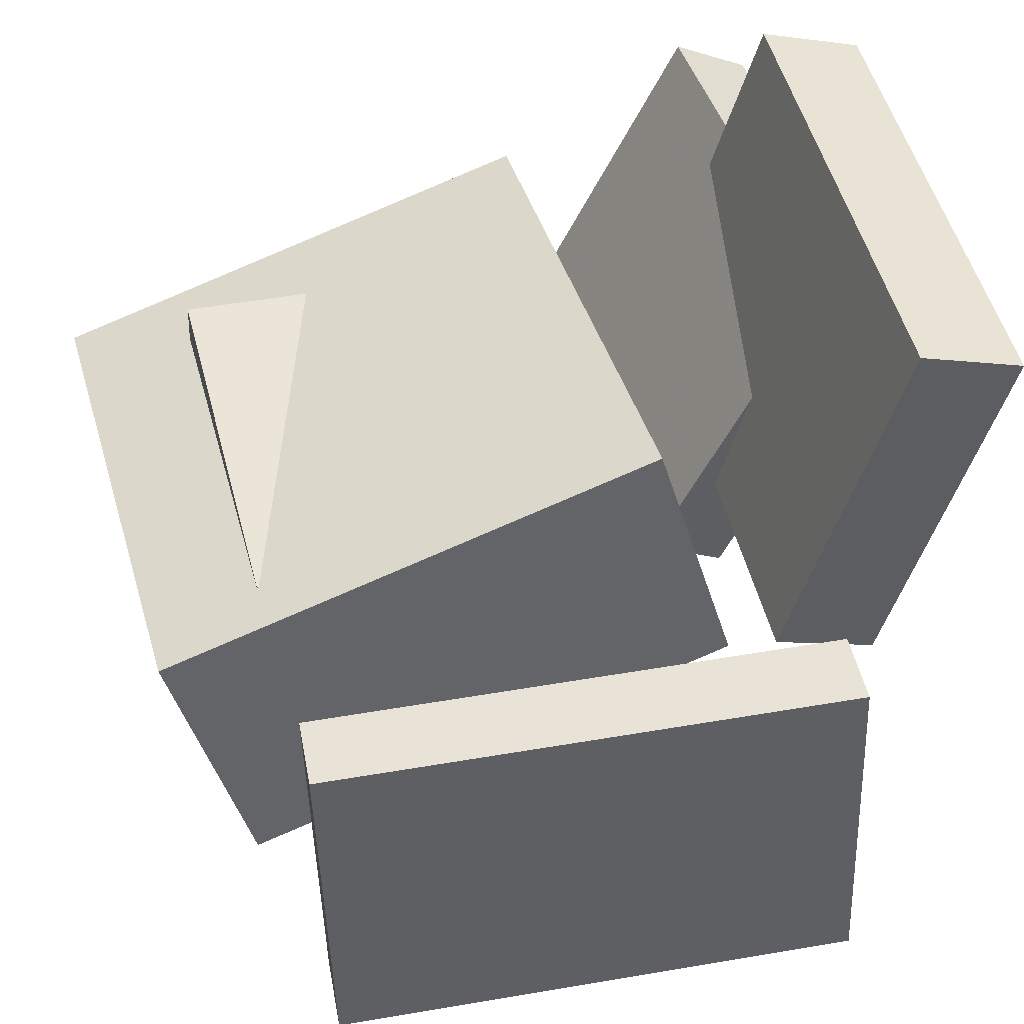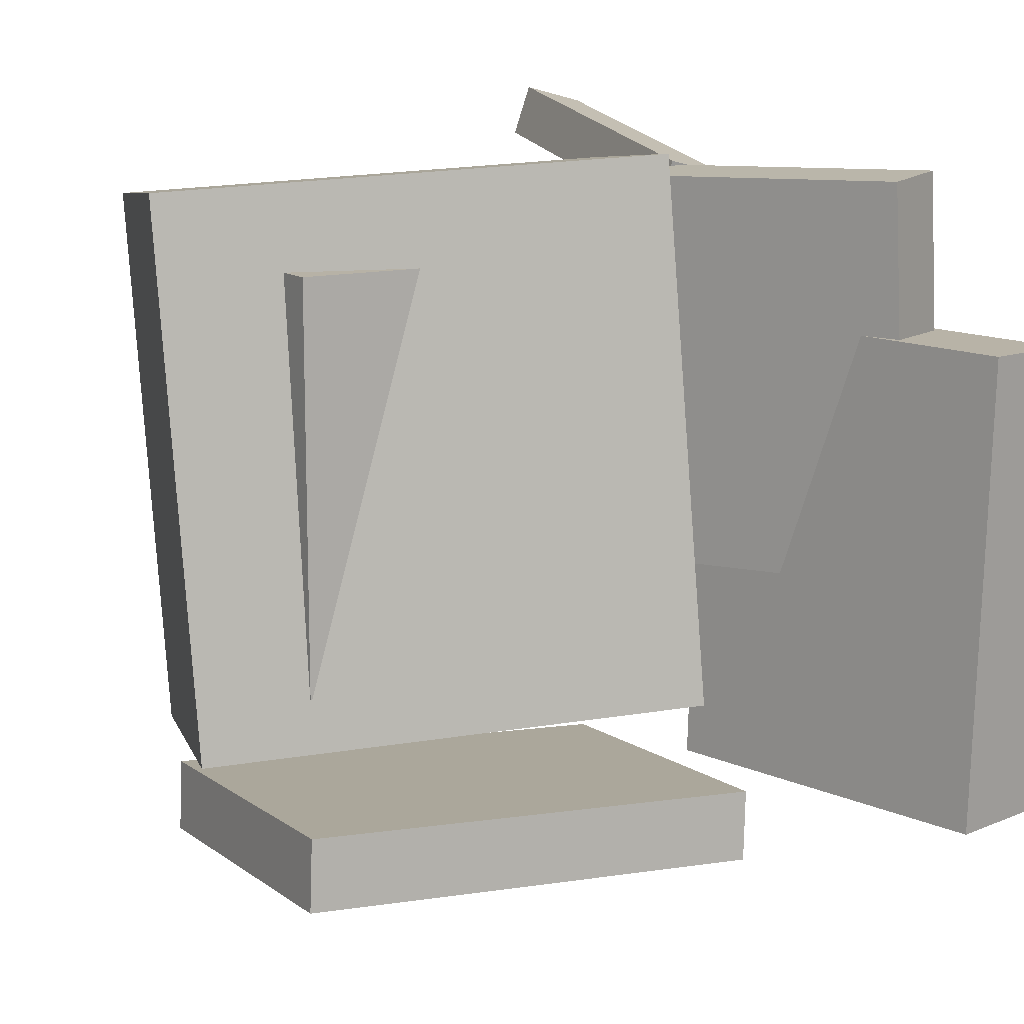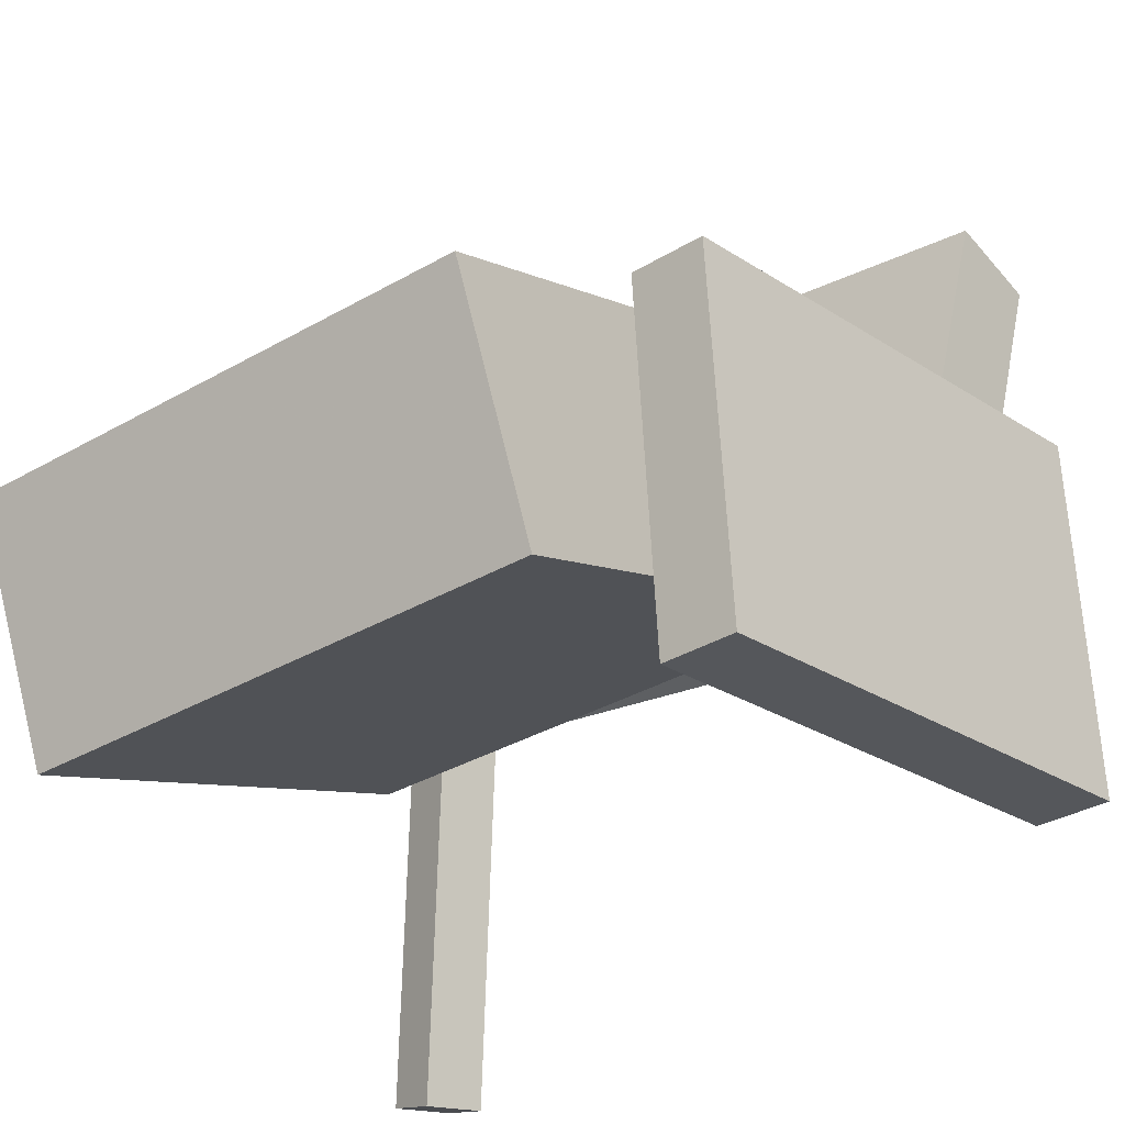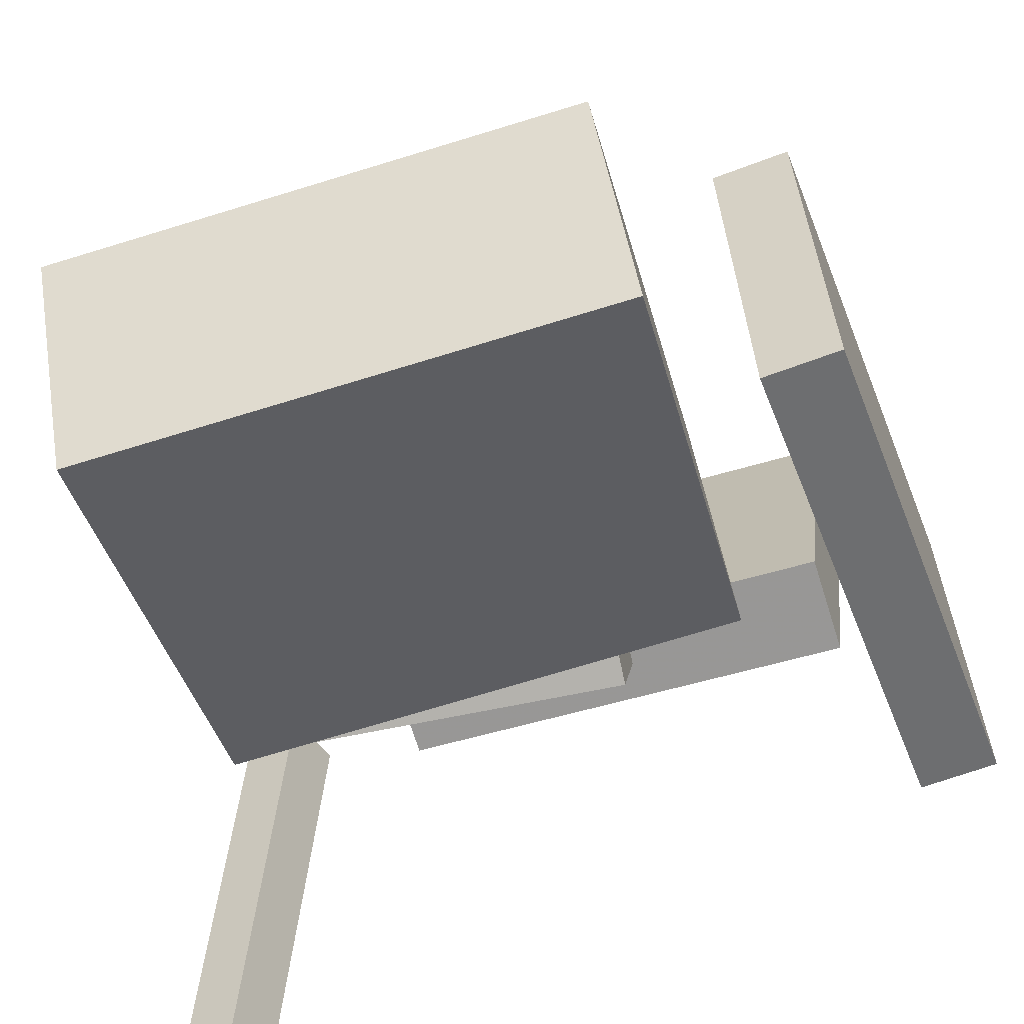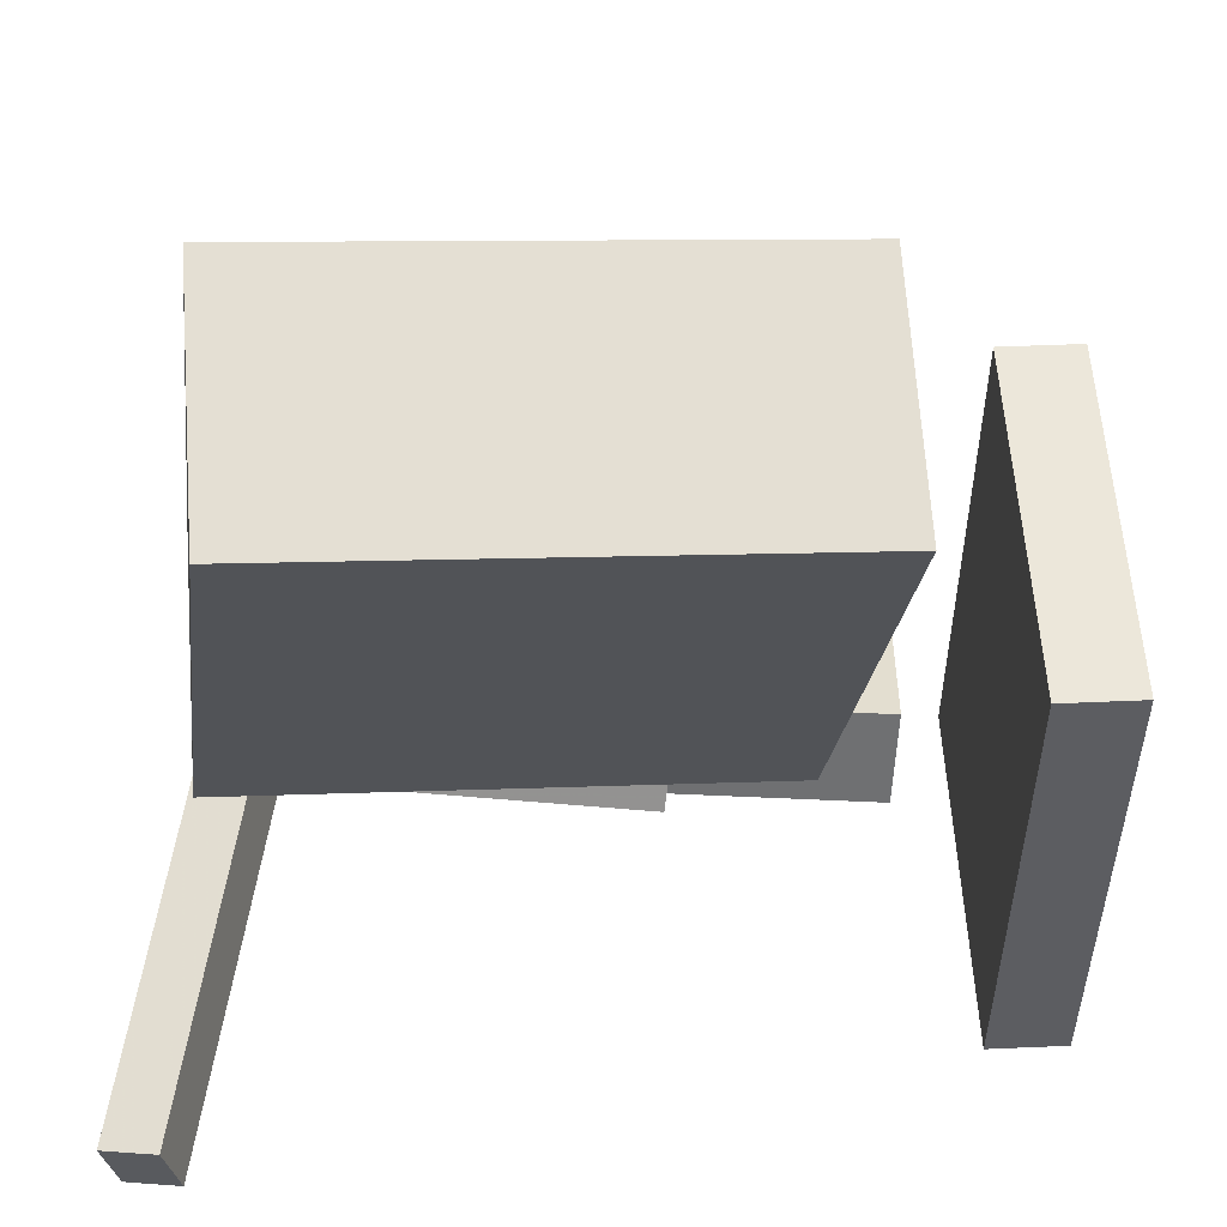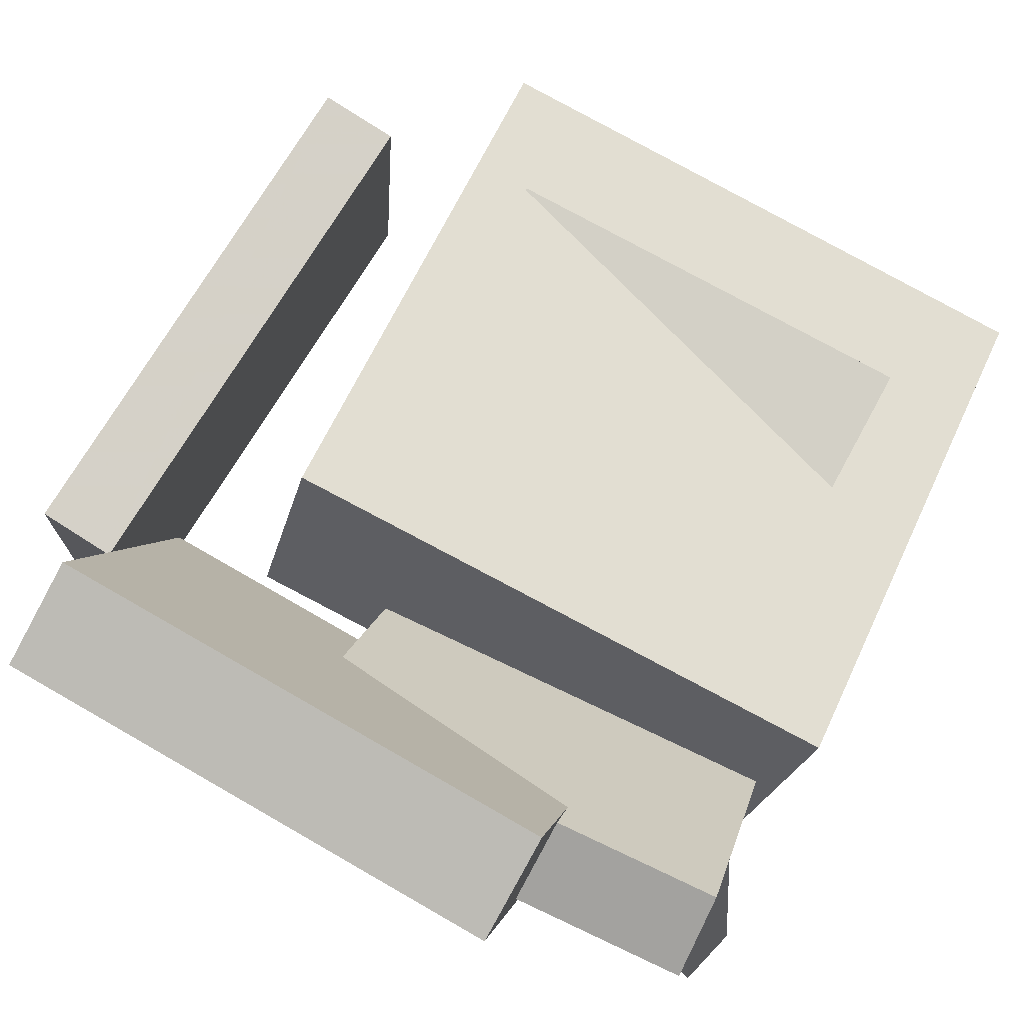
<metadata>
{"format":"obj","ext":"obj","renderer":"f3d","projection":"perspective","resolution":1024,"background":"white","views":[{"elev":45.1,"azim":166.2,"up":"+Y"},{"elev":12.2,"azim":150.4,"up":"+Z"},{"elev":-25.8,"azim":128.7,"up":"+Y"},{"elev":-54.1,"azim":107.5,"up":"+Y"},{"elev":-38.5,"azim":86.3,"up":"+Y"},{"elev":79.1,"azim":-61.3,"up":"+Y"}]}
</metadata>
<code>
v -0.1714 0.02429 0.2094
v -0.163 0.01825 0.176
v -0.2028 -0.2197 0.2455
v -0.1944 -0.2258 0.2121
v -0.1318 0.02075 0.22
v -0.1234 0.01472 0.1865
v -0.1633 -0.2233 0.2561
v -0.1549 -0.2293 0.2227
f 1.0 7.0 5.0
f 1.0 3.0 7.0
f 1.0 4.0 3.0
f 1.0 2.0 4.0
f 3.0 8.0 7.0
f 3.0 4.0 8.0
f 5.0 7.0 8.0
f 5.0 8.0 6.0
f 1.0 5.0 6.0
f 1.0 6.0 2.0
f 2.0 6.0 8.0
f 2.0 8.0 4.0
v -0.02275 0.02505 -0.08804
v -0.02194 0.02561 0.1692
v -0.02436 0.08089 -0.08815
v -0.02356 0.08144 0.1691
v 0.1692 0.03061 -0.08865
v 0.17 0.03116 0.1686
v 0.1676 0.08645 -0.08877
v 0.1684 0.087 0.1685
f 9.0 15.0 13.0
f 9.0 11.0 15.0
f 9.0 12.0 11.0
f 9.0 10.0 12.0
f 11.0 16.0 15.0
f 11.0 12.0 16.0
f 13.0 15.0 16.0
f 13.0 16.0 14.0
f 9.0 13.0 14.0
f 9.0 14.0 10.0
f 10.0 14.0 16.0
f 10.0 16.0 12.0
v -0.2384 0.1766 -0.03468
v -0.2225 0.1783 0.2212
v -0.1915 0.2015 -0.03776
v -0.1756 0.2032 0.2181
v -0.1378 -0.01365 -0.03967
v -0.1219 -0.01194 0.2162
v -0.09093 0.01122 -0.04275
v -0.075 0.01293 0.2131
f 17.0 23.0 21.0
f 17.0 19.0 23.0
f 17.0 20.0 19.0
f 17.0 18.0 20.0
f 19.0 24.0 23.0
f 19.0 20.0 24.0
f 21.0 23.0 24.0
f 21.0 24.0 22.0
f 17.0 21.0 22.0
f 17.0 22.0 18.0
f 18.0 22.0 24.0
f 18.0 24.0 20.0
v 0.1879 -0.08773 -0.1411
v -0.1175 -0.002329 -0.124
v 0.233 0.07089 -0.1266
v -0.07238 0.1563 -0.1095
v 0.1975 -0.1219 0.2023
v -0.1079 -0.03652 0.2194
v 0.2427 0.0367 0.2168
v -0.06272 0.1221 0.2339
f 25.0 31.0 29.0
f 25.0 27.0 31.0
f 25.0 28.0 27.0
f 25.0 26.0 28.0
f 27.0 32.0 31.0
f 27.0 28.0 32.0
f 29.0 31.0 32.0
f 29.0 32.0 30.0
f 25.0 29.0 30.0
f 25.0 30.0 26.0
f 26.0 30.0 32.0
f 26.0 32.0 28.0
v -0.192 0.271 -0.1808
v -0.2538 0.2528 -0.1817
v -0.198 0.2768 0.1189
v -0.2598 0.2586 0.118
v -0.1281 0.0537 -0.1754
v -0.1899 0.03551 -0.1763
v -0.1342 0.05945 0.1244
v -0.196 0.04127 0.1235
f 33.0 39.0 37.0
f 33.0 35.0 39.0
f 33.0 36.0 35.0
f 33.0 34.0 36.0
f 35.0 40.0 39.0
f 35.0 36.0 40.0
f 37.0 39.0 40.0
f 37.0 40.0 38.0
f 33.0 37.0 38.0
f 33.0 38.0 34.0
f 34.0 38.0 40.0
f 34.0 40.0 36.0
v -0.1651 -0.1435 -0.2144
v -0.1607 0.07763 -0.2032
v -0.1622 -0.1412 -0.2619
v -0.1578 0.07998 -0.2507
v 0.1565 -0.1508 -0.1951
v 0.1609 0.07036 -0.1839
v 0.1594 -0.1484 -0.2426
v 0.1638 0.07271 -0.2314
f 41.0 47.0 45.0
f 41.0 43.0 47.0
f 41.0 44.0 43.0
f 41.0 42.0 44.0
f 43.0 48.0 47.0
f 43.0 44.0 48.0
f 45.0 47.0 48.0
f 45.0 48.0 46.0
f 41.0 45.0 46.0
f 41.0 46.0 42.0
f 42.0 46.0 48.0
f 42.0 48.0 44.0

</code>
